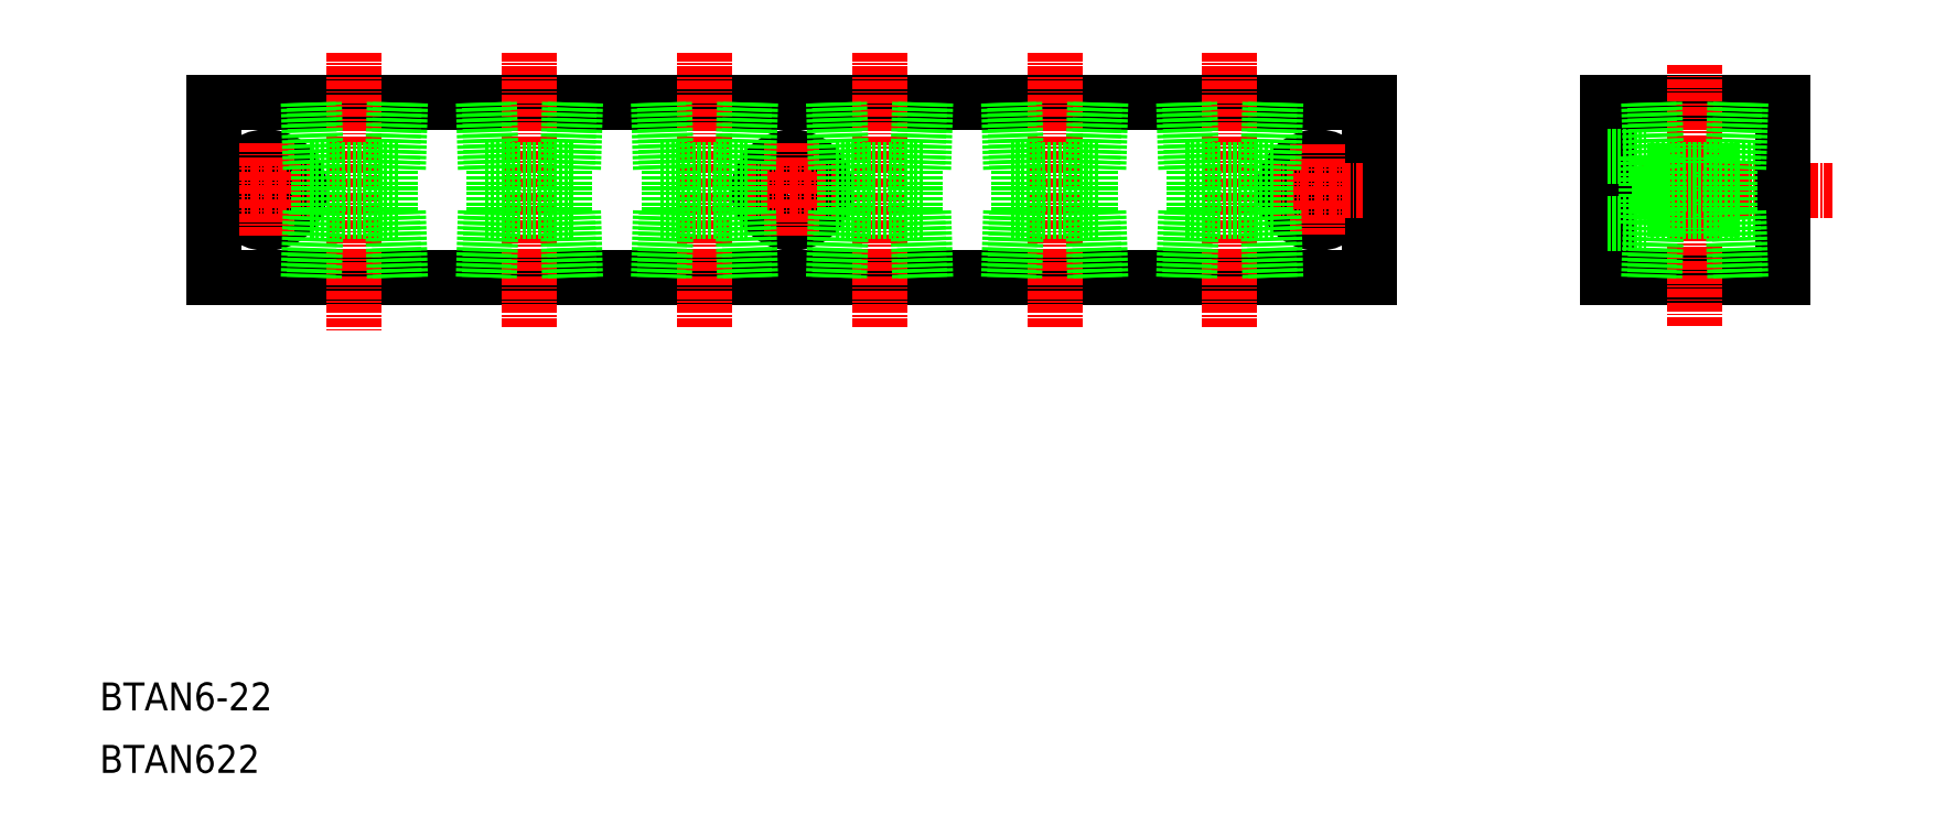
<metadata>
{"format":"dxf","ext":"dxf","renderer":"ezdxf+matplotlib","layout":"modelspace","background":"white","min_lineweight":24,"dpi":150}
</metadata>
<code>
0
SECTION
2
ENTITIES
0
LINE
8
0
10
4430
20
1.801e+04
30
0
11
4595
21
1.801e+04
31
0
0
LINE
8
0
10
4430
20
1.803e+04
30
0
11
4595
21
1.803e+04
31
0
0
CIRCLE
8
0
10
4438
20
1.802e+04
30
0
40
2.75
0
CIRCLE
8
0
10
4438
20
1.802e+04
30
0
40
4.75
0
LINE
8
CENTER
10
4431
20
1.802e+04
30
0
11
4444
21
1.802e+04
31
0
0
TEXT
8
0
10
4414
20
1.794e+04
30
0
40
4
1
BTAN622
0
TEXT
8
0
10
4414
20
1.795e+04
30
0
40
4
1
BTAN6-22
0
LINE
8
0
10
4430
20
1.803e+04
30
0
11
4430
21
1.801e+04
31
0
0
LINE
8
CENTER
10
4475
20
1.804e+04
30
0
11
4475
21
1.8e+04
31
0
0
LINE
8
CENTER
10
4450
20
1.804e+04
30
0
11
4450
21
1.8e+04
31
0
0
LINE
8
CENTER
10
4438
20
1.803e+04
30
0
11
4438
21
1.802e+04
31
0
0
CIRCLE
8
0
10
4513
20
1.802e+04
30
0
40
4.75
0
CIRCLE
8
0
10
4513
20
1.802e+04
30
0
40
2.75
0
LINE
8
CENTER
10
4513
20
1.803e+04
30
0
11
4513
21
1.802e+04
31
0
0
LINE
8
CENTER
10
4500
20
1.804e+04
30
0
11
4500
21
1.8e+04
31
0
0
LINE
8
CENTER
10
4506
20
1.802e+04
30
0
11
4519
21
1.802e+04
31
0
0
LINE
8
CENTER
10
4550
20
1.804e+04
30
0
11
4550
21
1.8e+04
31
0
0
LINE
8
CENTER
10
4525
20
1.804e+04
30
0
11
4525
21
1.8e+04
31
0
0
LINE
8
0
10
4595
20
1.803e+04
30
0
11
4595
21
1.801e+04
31
0
0
CIRCLE
8
0
10
4588
20
1.802e+04
30
0
40
2.75
0
CIRCLE
8
0
10
4588
20
1.802e+04
30
0
40
4.75
0
LINE
8
CENTER
10
4588
20
1.803e+04
30
0
11
4588
21
1.802e+04
31
0
0
LINE
8
CENTER
10
4575
20
1.804e+04
30
0
11
4575
21
1.8e+04
31
0
0
LINE
8
CENTER
10
4581
20
1.802e+04
30
0
11
4594
21
1.802e+04
31
0
0
LINE
8
0
10
4629
20
1.803e+04
30
0
11
4654
21
1.803e+04
31
0
0
LINE
8
0
10
4654
20
1.802e+04
30
0
11
4635
21
1.802e+04
31
0
0
LINE
8
0
10
4629
20
1.801e+04
30
0
11
4654
21
1.801e+04
31
0
0
LINE
8
0
10
4654
20
1.802e+04
30
0
11
4635
21
1.802e+04
31
0
0
LINE
8
CENTER
10
4661
20
1.802e+04
30
0
11
4627
21
1.802e+04
31
0
0
LINE
8
0
10
4629
20
1.803e+04
30
0
11
4629
21
1.801e+04
31
0
0
LINE
8
0
10
4635
20
1.803e+04
30
0
11
4635
21
1.802e+04
31
0
0
LINE
8
CENTER
10
4642
20
1.8e+04
30
0
11
4642
21
1.804e+04
31
0
0
LINE
8
0
10
4629
20
1.802e+04
30
0
11
4635
21
1.802e+04
31
0
0
LINE
8
0
10
4629
20
1.803e+04
30
0
11
4635
21
1.803e+04
31
0
0
LINE
8
0
10
4654
20
1.803e+04
30
0
11
4654
21
1.801e+04
31
0
0
LINE
8
0
10
4444
20
1.802e+04
30
0
11
4457
21
1.802e+04
31
0
0
LINE
8
0
10
4445
20
1.802e+04
30
0
11
4445
21
1.802e+04
31
0
0
LINE
8
0
10
4455
20
1.802e+04
30
0
11
4455
21
1.802e+04
31
0
0
LINE
8
0
10
4456
20
1.803e+04
30
0
11
4456
21
1.802e+04
31
0
0
LINE
8
0
10
4457
20
1.803e+04
30
0
11
4457
21
1.802e+04
31
0
0
LINE
8
0
10
4445
20
1.802e+04
30
0
11
4445
21
1.803e+04
31
0
0
LINE
8
0
10
4444
20
1.802e+04
30
0
11
4444
21
1.803e+04
31
0
0
LINE
8
0
10
4444
20
1.802e+04
30
0
11
4444
21
1.801e+04
31
0
0
LINE
8
0
10
4445
20
1.802e+04
30
0
11
4445
21
1.801e+04
31
0
0
LINE
8
0
10
4444
20
1.802e+04
30
0
11
4457
21
1.802e+04
31
0
0
LINE
8
0
10
4457
20
1.801e+04
30
0
11
4457
21
1.802e+04
31
0
0
LINE
8
0
10
4456
20
1.801e+04
30
0
11
4456
21
1.802e+04
31
0
0
LINE
8
0
10
4481
20
1.801e+04
30
0
11
4481
21
1.802e+04
31
0
0
LINE
8
0
10
4482
20
1.801e+04
30
0
11
4482
21
1.802e+04
31
0
0
LINE
8
0
10
4469
20
1.802e+04
30
0
11
4482
21
1.802e+04
31
0
0
LINE
8
0
10
4470
20
1.802e+04
30
0
11
4470
21
1.801e+04
31
0
0
LINE
8
0
10
4469
20
1.802e+04
30
0
11
4469
21
1.801e+04
31
0
0
LINE
8
0
10
4469
20
1.802e+04
30
0
11
4469
21
1.803e+04
31
0
0
LINE
8
0
10
4470
20
1.802e+04
30
0
11
4470
21
1.803e+04
31
0
0
LINE
8
0
10
4482
20
1.803e+04
30
0
11
4482
21
1.802e+04
31
0
0
LINE
8
0
10
4481
20
1.803e+04
30
0
11
4481
21
1.802e+04
31
0
0
LINE
8
0
10
4480
20
1.802e+04
30
0
11
4480
21
1.802e+04
31
0
0
LINE
8
0
10
4470
20
1.802e+04
30
0
11
4470
21
1.802e+04
31
0
0
LINE
8
0
10
4469
20
1.802e+04
30
0
11
4482
21
1.802e+04
31
0
0
LINE
8
0
10
4494
20
1.802e+04
30
0
11
4507
21
1.802e+04
31
0
0
LINE
8
0
10
4494
20
1.802e+04
30
0
11
4507
21
1.802e+04
31
0
0
LINE
8
0
10
4495
20
1.802e+04
30
0
11
4495
21
1.803e+04
31
0
0
LINE
8
0
10
4494
20
1.802e+04
30
0
11
4494
21
1.803e+04
31
0
0
LINE
8
0
10
4494
20
1.802e+04
30
0
11
4494
21
1.801e+04
31
0
0
LINE
8
0
10
4495
20
1.802e+04
30
0
11
4495
21
1.801e+04
31
0
0
LINE
8
0
10
4495
20
1.802e+04
30
0
11
4495
21
1.802e+04
31
0
0
LINE
8
0
10
4505
20
1.802e+04
30
0
11
4505
21
1.802e+04
31
0
0
LINE
8
0
10
4506
20
1.803e+04
30
0
11
4506
21
1.802e+04
31
0
0
LINE
8
0
10
4507
20
1.803e+04
30
0
11
4507
21
1.802e+04
31
0
0
LINE
8
0
10
4507
20
1.801e+04
30
0
11
4507
21
1.802e+04
31
0
0
LINE
8
0
10
4506
20
1.801e+04
30
0
11
4506
21
1.802e+04
31
0
0
LINE
8
0
10
4544
20
1.802e+04
30
0
11
4557
21
1.802e+04
31
0
0
LINE
8
0
10
4544
20
1.802e+04
30
0
11
4557
21
1.802e+04
31
0
0
LINE
8
0
10
4545
20
1.802e+04
30
0
11
4545
21
1.803e+04
31
0
0
LINE
8
0
10
4544
20
1.802e+04
30
0
11
4544
21
1.803e+04
31
0
0
LINE
8
0
10
4544
20
1.802e+04
30
0
11
4544
21
1.801e+04
31
0
0
LINE
8
0
10
4545
20
1.802e+04
30
0
11
4545
21
1.801e+04
31
0
0
LINE
8
0
10
4531
20
1.801e+04
30
0
11
4531
21
1.802e+04
31
0
0
LINE
8
0
10
4532
20
1.801e+04
30
0
11
4532
21
1.802e+04
31
0
0
LINE
8
0
10
4519
20
1.802e+04
30
0
11
4532
21
1.802e+04
31
0
0
LINE
8
0
10
4520
20
1.802e+04
30
0
11
4520
21
1.801e+04
31
0
0
LINE
8
0
10
4519
20
1.802e+04
30
0
11
4519
21
1.801e+04
31
0
0
LINE
8
0
10
4519
20
1.802e+04
30
0
11
4519
21
1.803e+04
31
0
0
LINE
8
0
10
4520
20
1.802e+04
30
0
11
4520
21
1.803e+04
31
0
0
LINE
8
0
10
4532
20
1.803e+04
30
0
11
4532
21
1.802e+04
31
0
0
LINE
8
0
10
4531
20
1.803e+04
30
0
11
4531
21
1.802e+04
31
0
0
LINE
8
0
10
4530
20
1.802e+04
30
0
11
4530
21
1.802e+04
31
0
0
LINE
8
0
10
4520
20
1.802e+04
30
0
11
4520
21
1.802e+04
31
0
0
LINE
8
0
10
4519
20
1.802e+04
30
0
11
4532
21
1.802e+04
31
0
0
LINE
8
0
10
4581
20
1.801e+04
30
0
11
4581
21
1.802e+04
31
0
0
LINE
8
0
10
4582
20
1.801e+04
30
0
11
4582
21
1.802e+04
31
0
0
LINE
8
0
10
4582
20
1.803e+04
30
0
11
4582
21
1.802e+04
31
0
0
LINE
8
0
10
4581
20
1.803e+04
30
0
11
4581
21
1.802e+04
31
0
0
LINE
8
0
10
4580
20
1.802e+04
30
0
11
4580
21
1.802e+04
31
0
0
LINE
8
0
10
4570
20
1.802e+04
30
0
11
4570
21
1.802e+04
31
0
0
LINE
8
0
10
4570
20
1.802e+04
30
0
11
4570
21
1.801e+04
31
0
0
LINE
8
0
10
4569
20
1.802e+04
30
0
11
4569
21
1.801e+04
31
0
0
LINE
8
0
10
4569
20
1.802e+04
30
0
11
4569
21
1.803e+04
31
0
0
LINE
8
0
10
4570
20
1.802e+04
30
0
11
4570
21
1.803e+04
31
0
0
LINE
8
0
10
4569
20
1.802e+04
30
0
11
4582
21
1.802e+04
31
0
0
LINE
8
0
10
4569
20
1.802e+04
30
0
11
4582
21
1.802e+04
31
0
0
LINE
8
0
10
4545
20
1.802e+04
30
0
11
4545
21
1.802e+04
31
0
0
LINE
8
0
10
4555
20
1.802e+04
30
0
11
4555
21
1.802e+04
31
0
0
LINE
8
0
10
4556
20
1.803e+04
30
0
11
4556
21
1.802e+04
31
0
0
LINE
8
0
10
4557
20
1.803e+04
30
0
11
4557
21
1.802e+04
31
0
0
LINE
8
0
10
4557
20
1.801e+04
30
0
11
4557
21
1.802e+04
31
0
0
LINE
8
0
10
4556
20
1.801e+04
30
0
11
4556
21
1.802e+04
31
0
0
LINE
8
0
10
4635
20
1.802e+04
30
0
11
4648
21
1.802e+04
31
0
0
LINE
8
0
10
4635
20
1.802e+04
30
0
11
4648
21
1.802e+04
31
0
0
LINE
8
0
10
4636
20
1.802e+04
30
0
11
4636
21
1.803e+04
31
0
0
LINE
8
0
10
4635
20
1.802e+04
30
0
11
4635
21
1.803e+04
31
0
0
LINE
8
0
10
4635
20
1.802e+04
30
0
11
4635
21
1.801e+04
31
0
0
LINE
8
0
10
4636
20
1.802e+04
30
0
11
4636
21
1.801e+04
31
0
0
LINE
8
0
10
4637
20
1.802e+04
30
0
11
4637
21
1.802e+04
31
0
0
LINE
8
0
10
4647
20
1.802e+04
30
0
11
4647
21
1.802e+04
31
0
0
LINE
8
0
10
4647
20
1.803e+04
30
0
11
4647
21
1.802e+04
31
0
0
LINE
8
0
10
4648
20
1.803e+04
30
0
11
4648
21
1.802e+04
31
0
0
LINE
8
0
10
4648
20
1.801e+04
30
0
11
4648
21
1.802e+04
31
0
0
LINE
8
0
10
4647
20
1.801e+04
30
0
11
4647
21
1.802e+04
31
0
0
ENDSEC
0
EOF

</code>
